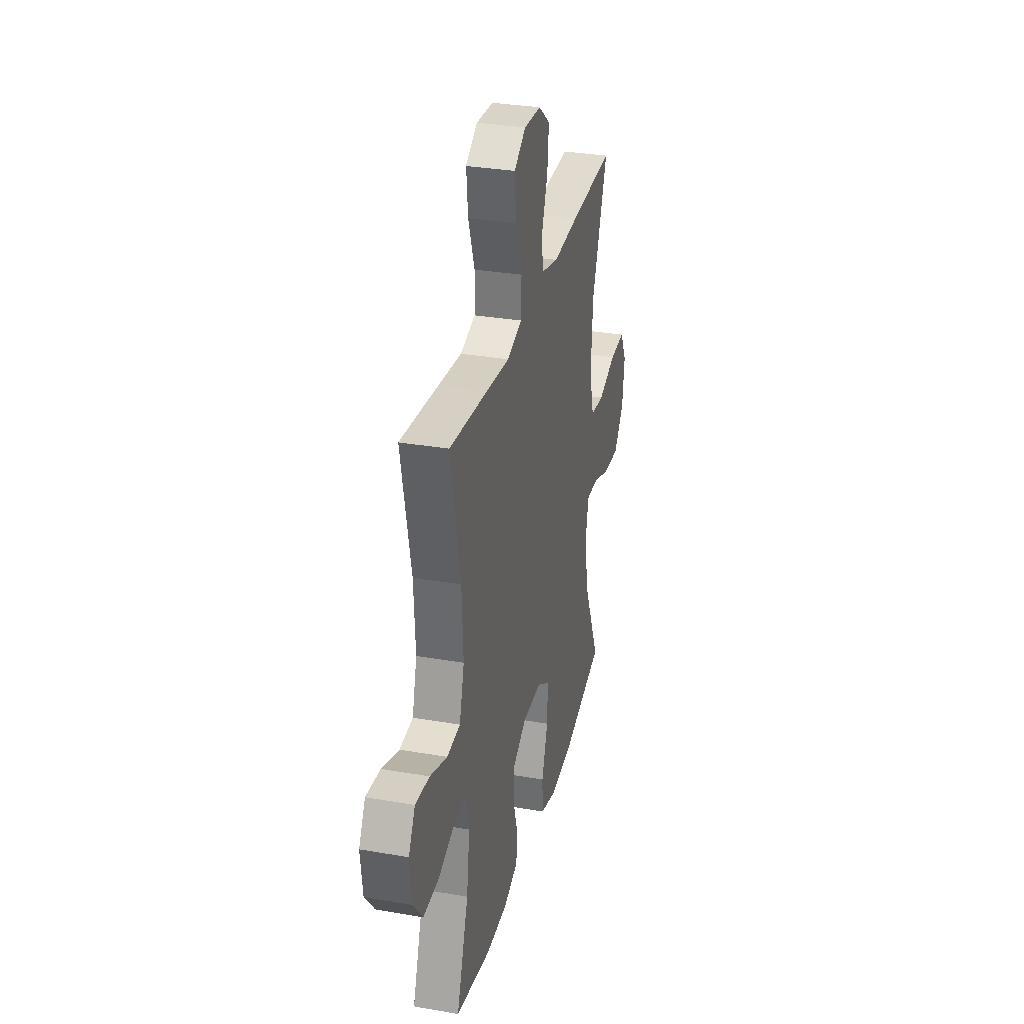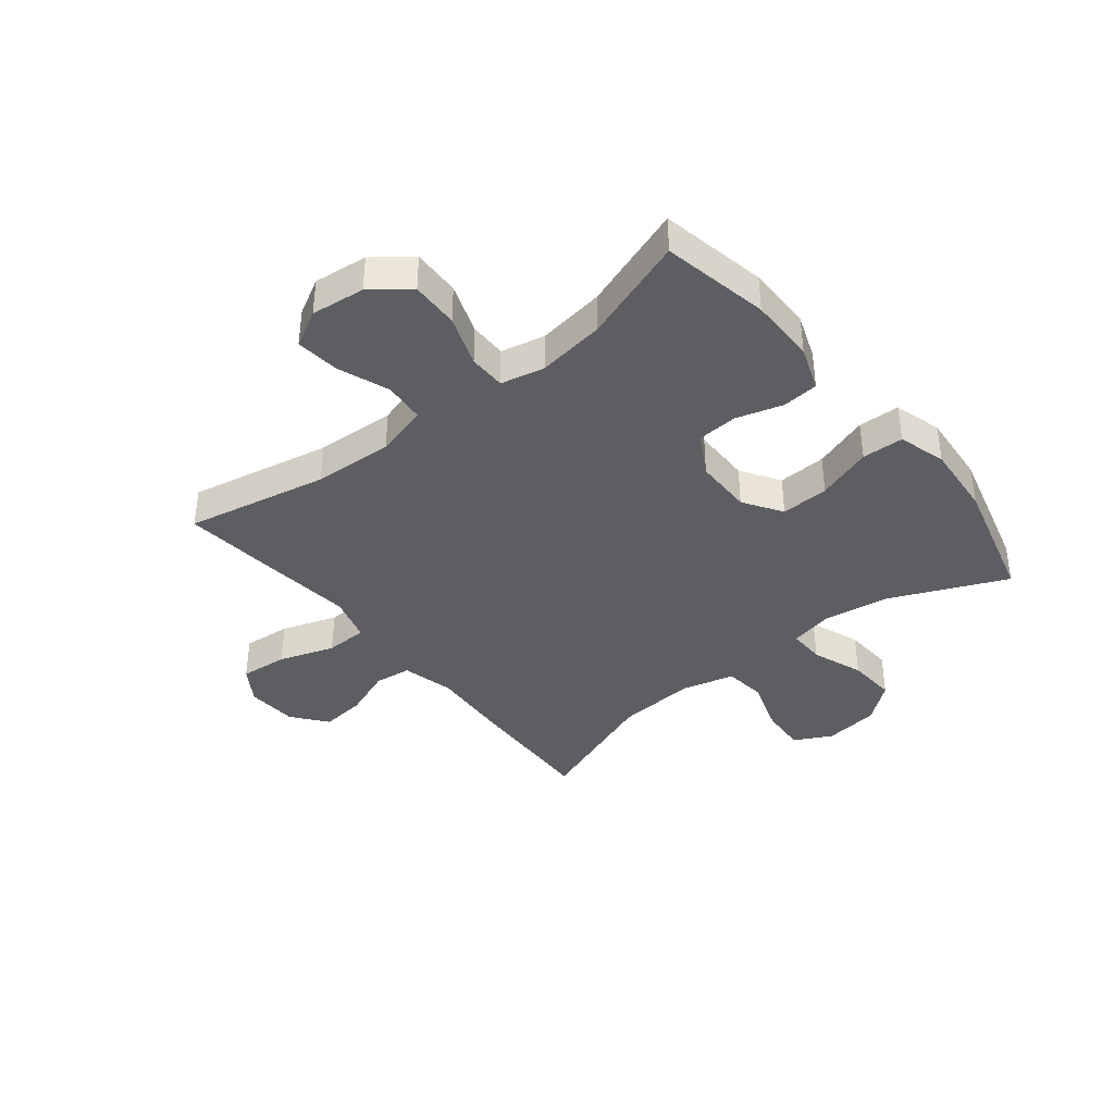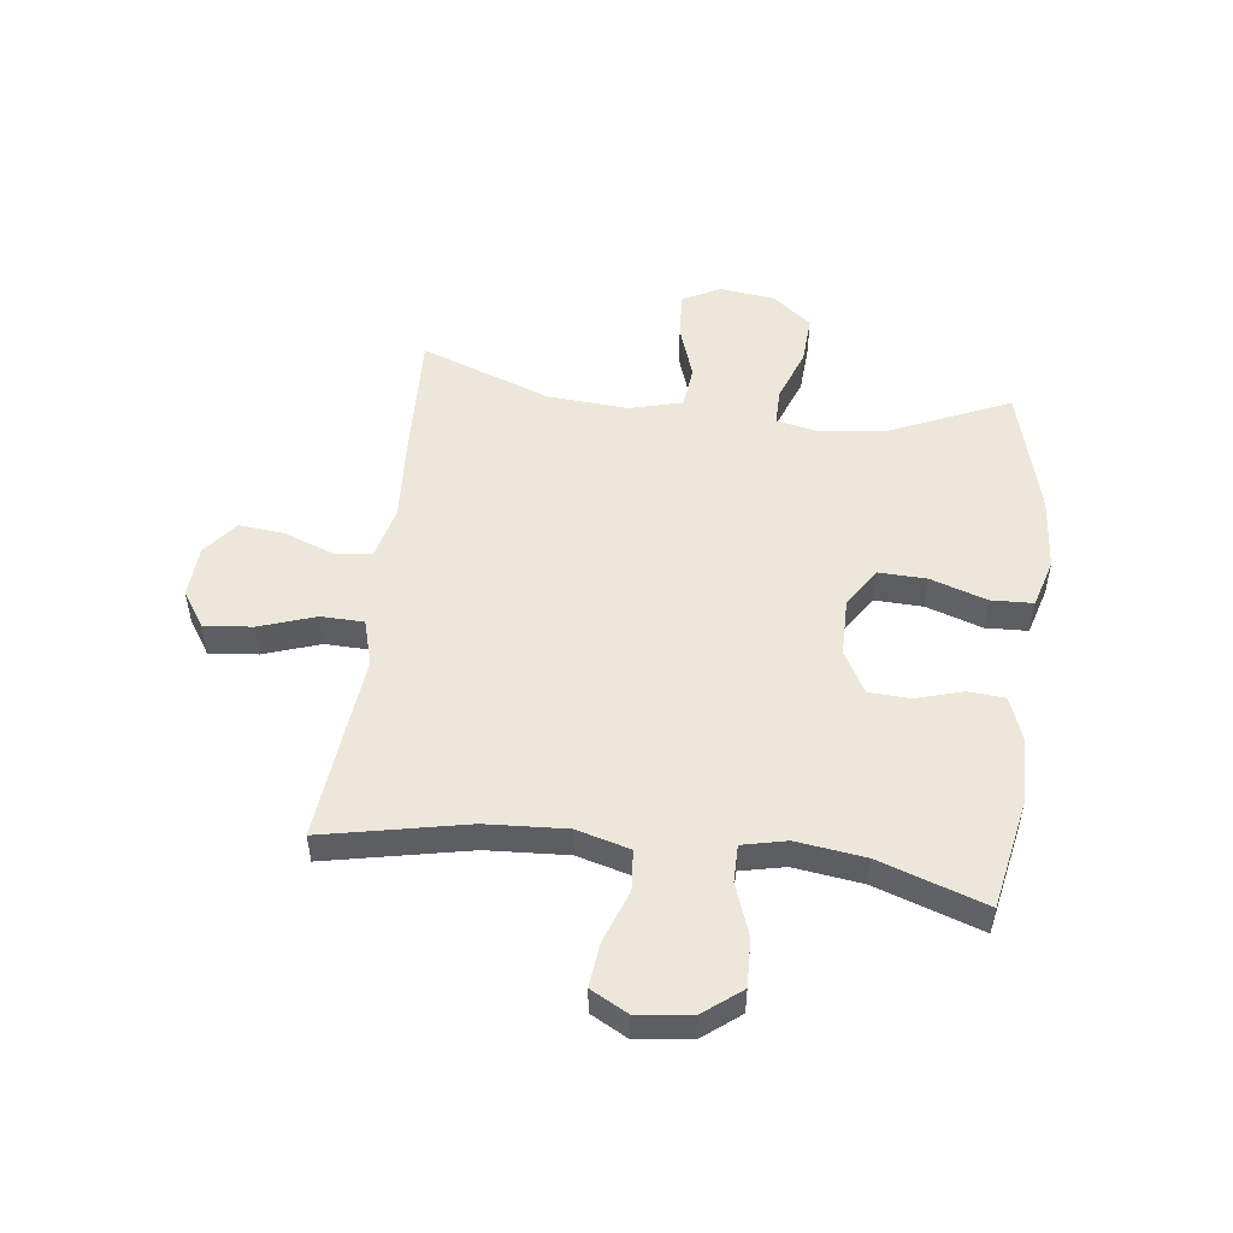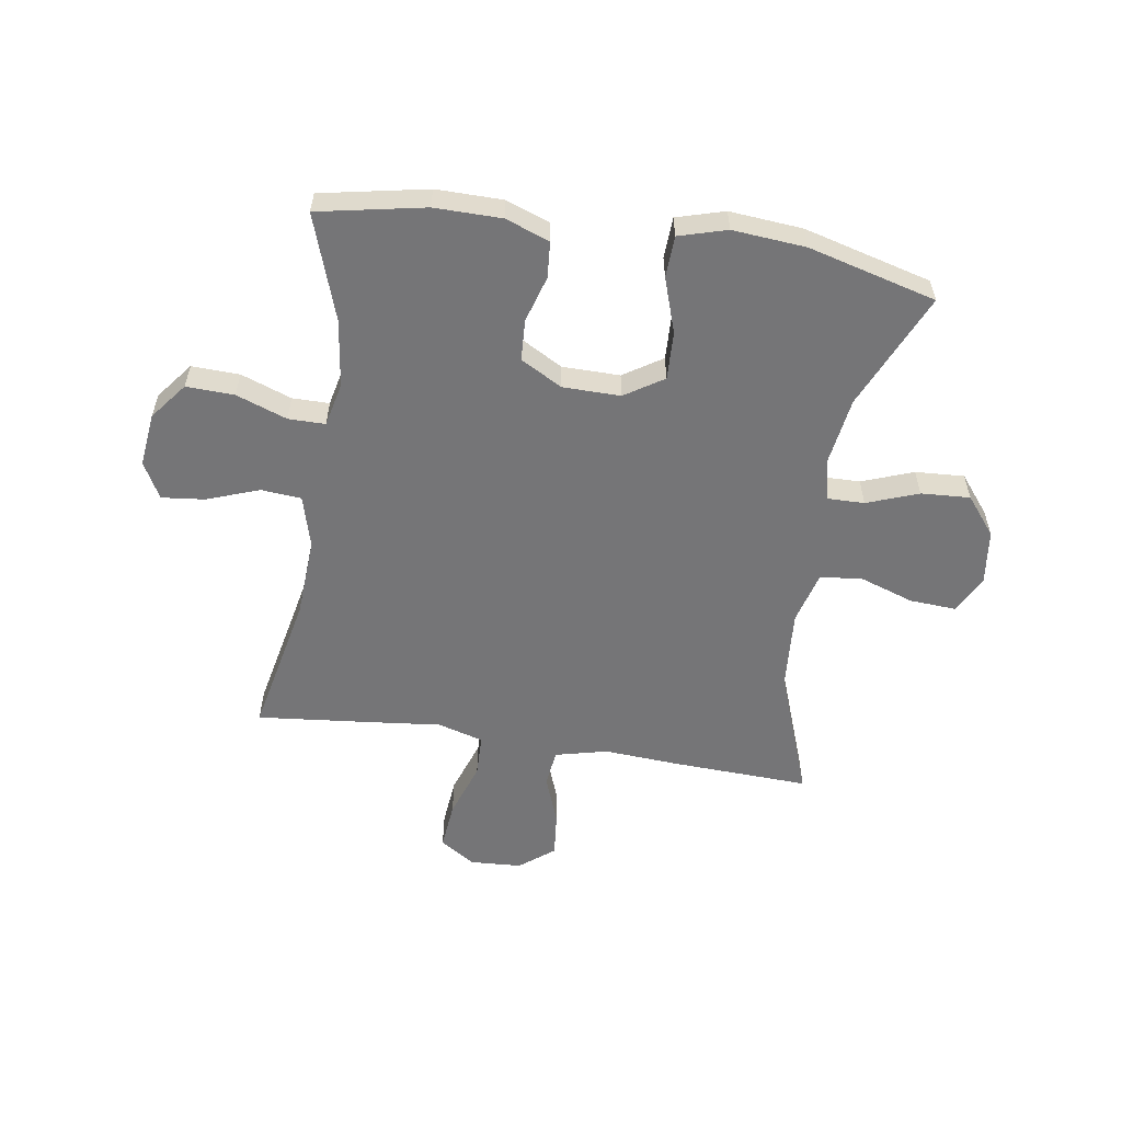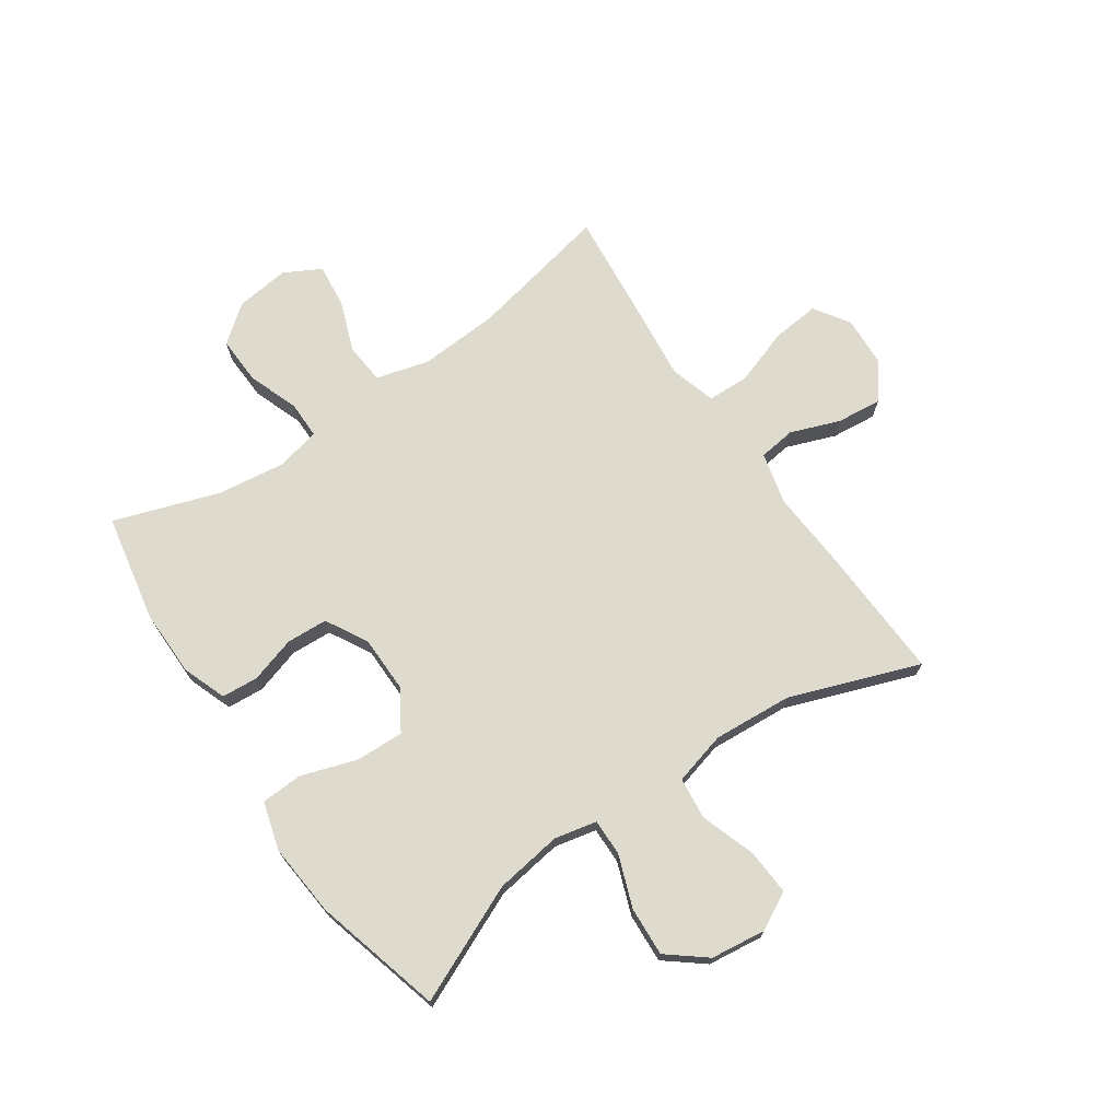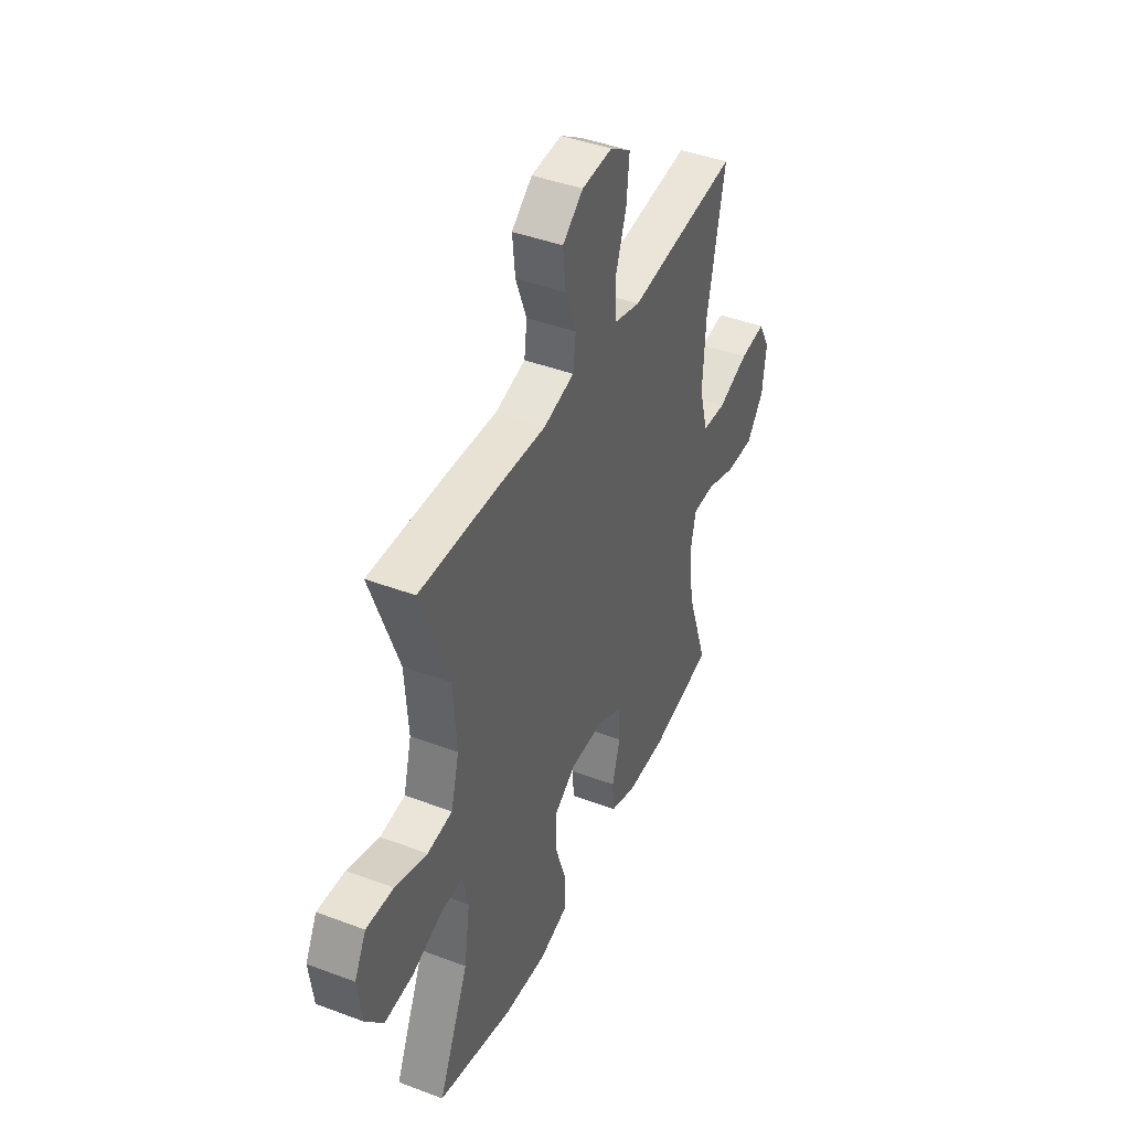
<metadata>
{"format":"obj","ext":"obj","renderer":"f3d","projection":"perspective","resolution":1024,"background":"white","views":[{"elev":31.5,"azim":103.8,"up":"+Z"},{"elev":-38.8,"azim":128.9,"up":"+Y"},{"elev":51.3,"azim":97.1,"up":"+Y"},{"elev":-56.6,"azim":171.2,"up":"+Y"},{"elev":71.3,"azim":-124.5,"up":"+Y"},{"elev":42.7,"azim":-65.8,"up":"+Z"}]}
</metadata>
<code>
v 0.5 0.07 0.5
v 0.449 0.07 0.254
v 0.441 0.07 0.116
v 0.466 0.07 0.025
v 0.536 0.07 0.019
v 0.626 0.07 0.052
v 0.701 0.07 0.06
v 0.735 0.07 -0.003
v 0.724 0.07 -0.096
v 0.674 0.07 -0.16
v 0.591 0.07 -0.157
v 0.503 0.07 -0.125
v 0.439 0.07 -0.125
v 0.422 0.07 -0.201
v 0.438 0.07 -0.318
v 0.5 0.07 -0.5
v 0.315 0.07 -0.536
v 0.199 0.07 -0.535
v 0.123 0.07 -0.507
v 0.118 0.07 -0.444
v 0.142 0.07 -0.364
v 0.138 0.07 -0.293
v 0.066 0.07 -0.253
v -0.034 0.07 -0.252
v -0.101 0.07 -0.295
v -0.098 0.07 -0.378
v -0.066 0.07 -0.474
v -0.069 0.07 -0.546
v -0.152 0.07 -0.57
v -0.279 0.07 -0.559
v -0.5 0.07 -0.5
v -0.411 0.07 -0.299
v -0.394 0.07 -0.183
v -0.41 0.07 -0.11
v -0.474 0.07 -0.111
v -0.563 0.07 -0.144
v -0.648 0.07 -0.149
v -0.701 0.07 -0.083
v -0.713 0.07 0.012
v -0.679 0.07 0.077
v -0.599 0.07 0.072
v -0.505 0.07 0.04
v -0.432 0.07 0.048
v -0.408 0.07 0.139
v -0.418 0.07 0.277
v -0.5 0.07 0.5
v -0.267 0.07 0.49
v -0.131 0.07 0.481
v -0.041 0.07 0.503
v -0.033 0.07 0.567
v -0.065 0.07 0.652
v -0.073 0.07 0.73
v -0.013 0.07 0.777
v 0.076 0.07 0.782
v 0.137 0.07 0.742
v 0.129 0.07 0.659
v 0.096 0.07 0.563
v 0.098 0.07 0.49
v 0.177 0.07 0.467
v 0.3 0.07 0.48
v 0.5 0 0.5
v 0.449 0 0.254
v 0.441 0 0.116
v 0.466 0 0.025
v 0.536 0 0.019
v 0.626 0 0.052
v 0.701 0 0.06
v 0.735 0 -0.003
v 0.724 0 -0.096
v 0.674 0 -0.16
v 0.591 0 -0.157
v 0.503 0 -0.125
v 0.439 0 -0.125
v 0.422 0 -0.201
v 0.438 0 -0.318
v 0.5 0 -0.5
v 0.315 0 -0.536
v 0.199 0 -0.535
v 0.123 0 -0.507
v 0.118 0 -0.444
v 0.142 0 -0.364
v 0.138 0 -0.293
v 0.066 0 -0.253
v -0.034 0 -0.252
v -0.101 0 -0.295
v -0.098 0 -0.378
v -0.066 0 -0.474
v -0.069 0 -0.546
v -0.152 0 -0.57
v -0.279 0 -0.559
v -0.5 0 -0.5
v -0.411 0 -0.299
v -0.394 0 -0.183
v -0.41 0 -0.11
v -0.474 0 -0.111
v -0.563 0 -0.144
v -0.648 0 -0.149
v -0.701 0 -0.083
v -0.713 0 0.012
v -0.679 0 0.077
v -0.599 0 0.072
v -0.505 0 0.04
v -0.432 0 0.048
v -0.408 0 0.139
v -0.418 0 0.277
v -0.5 0 0.5
v -0.267 0 0.49
v -0.131 0 0.481
v -0.041 0 0.503
v -0.033 0 0.567
v -0.065 0 0.652
v -0.073 0 0.73
v -0.013 0 0.777
v 0.076 0 0.782
v 0.137 0 0.742
v 0.129 0 0.659
v 0.096 0 0.563
v 0.098 0 0.49
v 0.177 0 0.467
v 0.3 0 0.48
f 59 60 1 2
f 58 59 2 3
f 54 55 56 57
f 54 57 58
f 53 54 58
f 50 51 52 53
f 50 53 58
f 49 50 58 3
f 45 46 47 48
f 44 45 48 49
f 43 44 49 3
f 39 40 41 42
f 35 36 37 38
f 34 35 38 39
f 29 30 31 32
f 29 32 33
f 26 27 28 29
f 25 26 29 33
f 24 25 33 34
f 18 19 20 21
f 18 21 22
f 15 16 17 18
f 14 15 18 22
f 13 14 22 23
f 9 10 11 12
f 9 12 13
f 8 9 13
f 5 6 7 8
f 4 5 8 13
f 34 39 42 43
f 23 24 34 43
f 13 23 43
f 3 4 13 43
f 62 61 120 119
f 63 62 119 118
f 117 116 115 114
f 118 117 114
f 118 114 113
f 113 112 111 110
f 118 113 110
f 63 118 110 109
f 108 107 106 105
f 109 108 105 104
f 63 109 104 103
f 102 101 100 99
f 98 97 96 95
f 99 98 95 94
f 92 91 90 89
f 93 92 89
f 89 88 87 86
f 93 89 86 85
f 94 93 85 84
f 81 80 79 78
f 82 81 78
f 78 77 76 75
f 82 78 75 74
f 83 82 74 73
f 72 71 70 69
f 73 72 69
f 73 69 68
f 68 67 66 65
f 73 68 65 64
f 103 102 99 94
f 103 94 84 83
f 103 83 73
f 103 73 64 63
f 1 61 62 2
f 2 62 63 3
f 3 63 64 4
f 4 64 65 5
f 5 65 66 6
f 6 66 67 7
f 7 67 68 8
f 8 68 69 9
f 9 69 70 10
f 10 70 71 11
f 11 71 72 12
f 12 72 73 13
f 13 73 74 14
f 14 74 75 15
f 15 75 76 16
f 16 76 77 17
f 17 77 78 18
f 18 78 79 19
f 19 79 80 20
f 20 80 81 21
f 21 81 82 22
f 22 82 83 23
f 23 83 84 24
f 24 84 85 25
f 25 85 86 26
f 26 86 87 27
f 27 87 88 28
f 28 88 89 29
f 29 89 90 30
f 30 90 91 31
f 31 91 92 32
f 32 92 93 33
f 33 93 94 34
f 34 94 95 35
f 35 95 96 36
f 36 96 97 37
f 37 97 98 38
f 38 98 99 39
f 39 99 100 40
f 40 100 101 41
f 41 101 102 42
f 42 102 103 43
f 43 103 104 44
f 44 104 105 45
f 45 105 106 46
f 46 106 107 47
f 47 107 108 48
f 48 108 109 49
f 49 109 110 50
f 50 110 111 51
f 51 111 112 52
f 52 112 113 53
f 53 113 114 54
f 54 114 115 55
f 55 115 116 56
f 56 116 117 57
f 57 117 118 58
f 58 118 119 59
f 59 119 120 60
f 60 120 61 1

</code>
